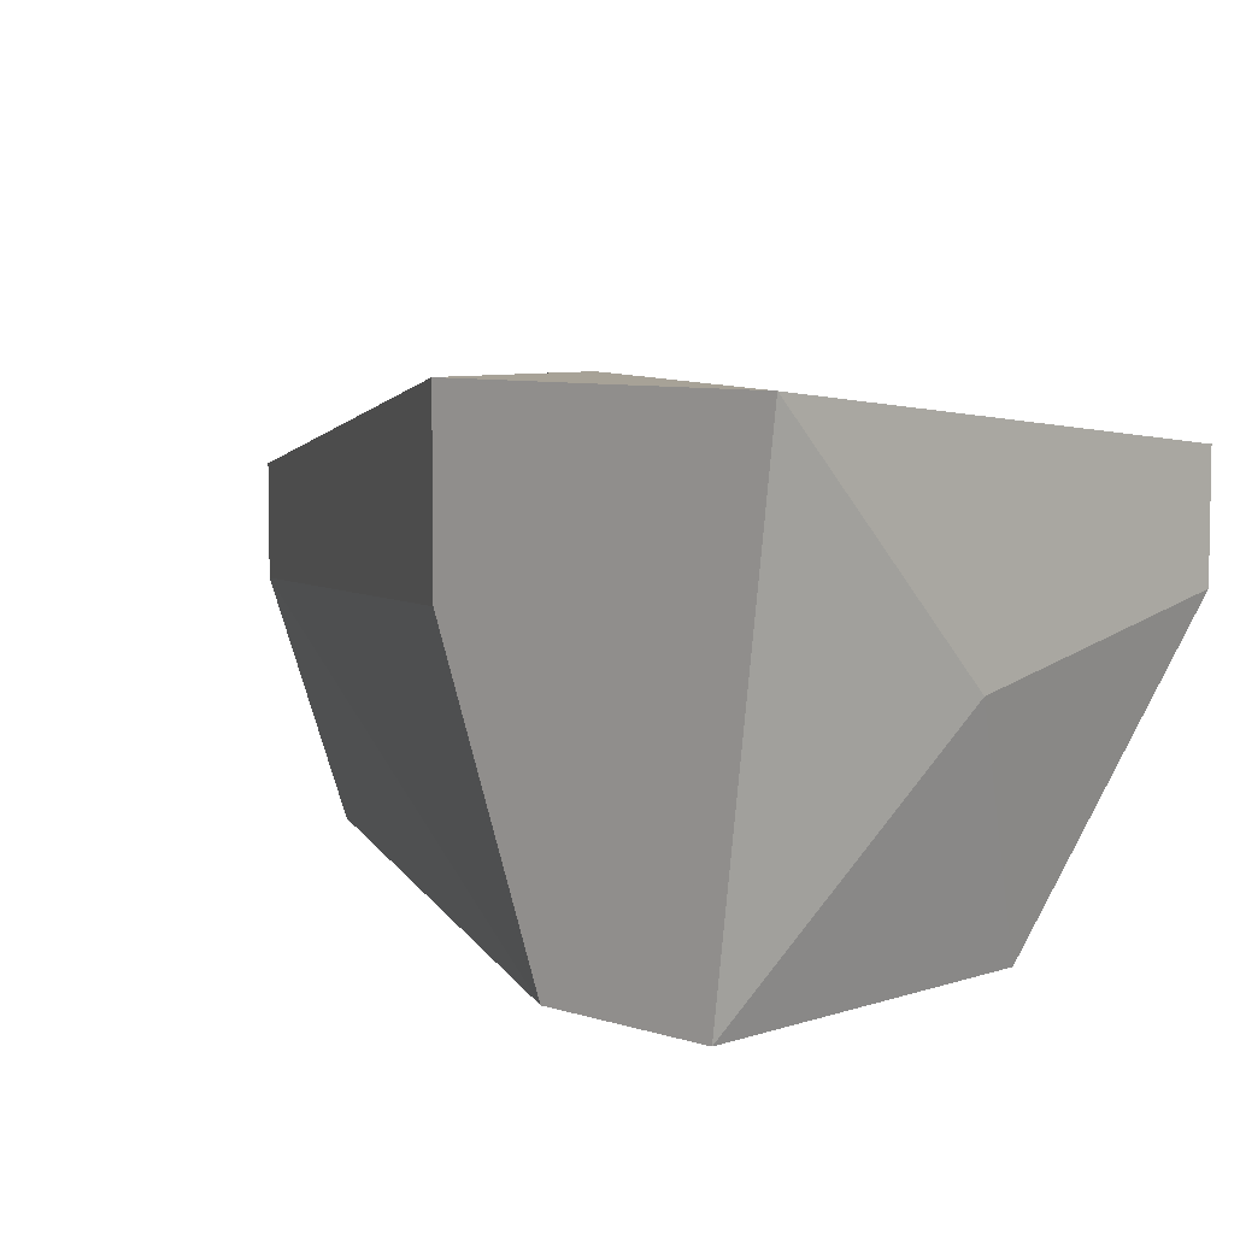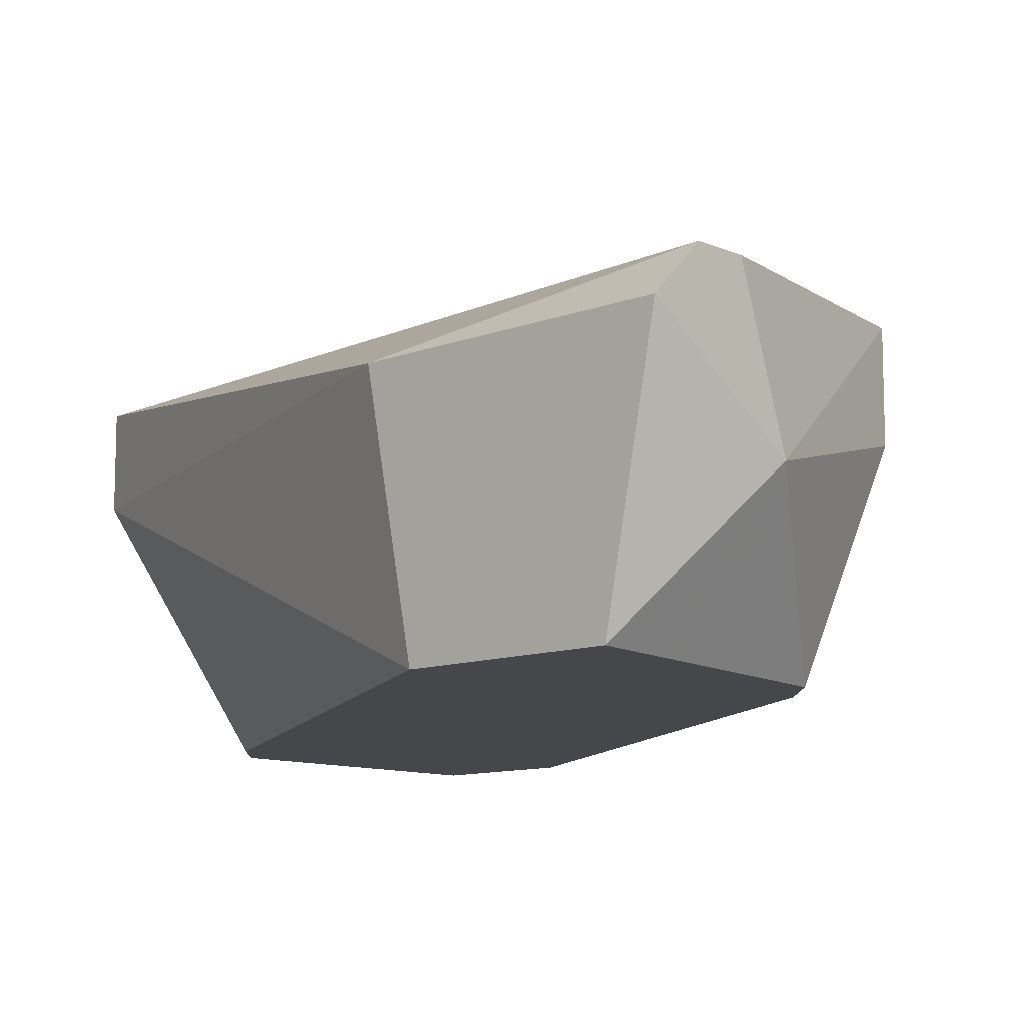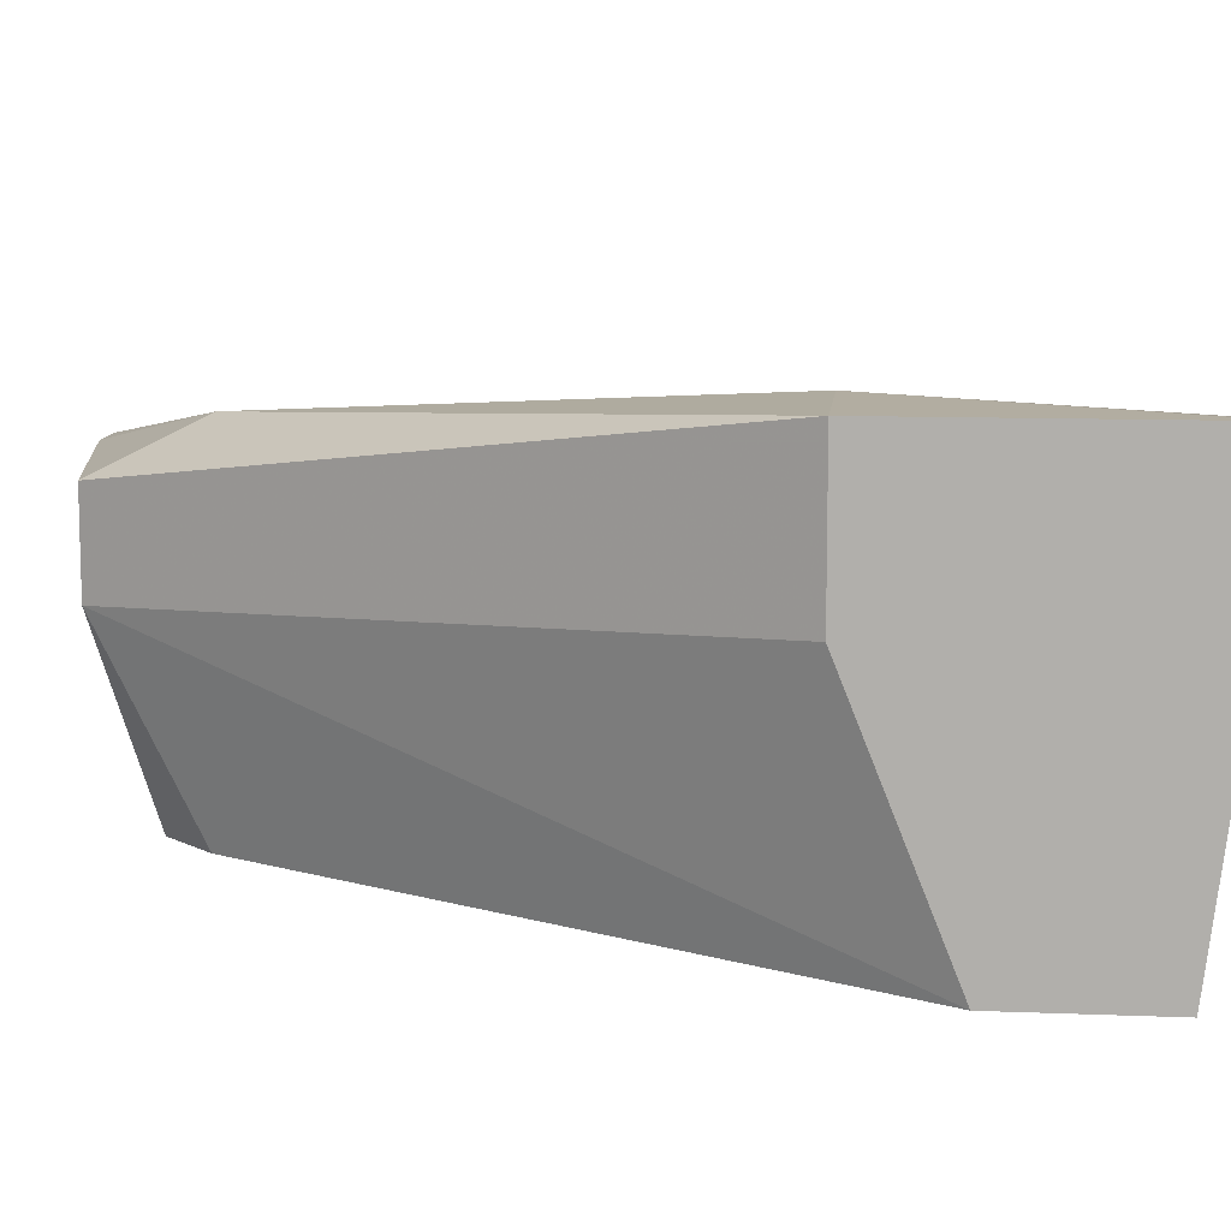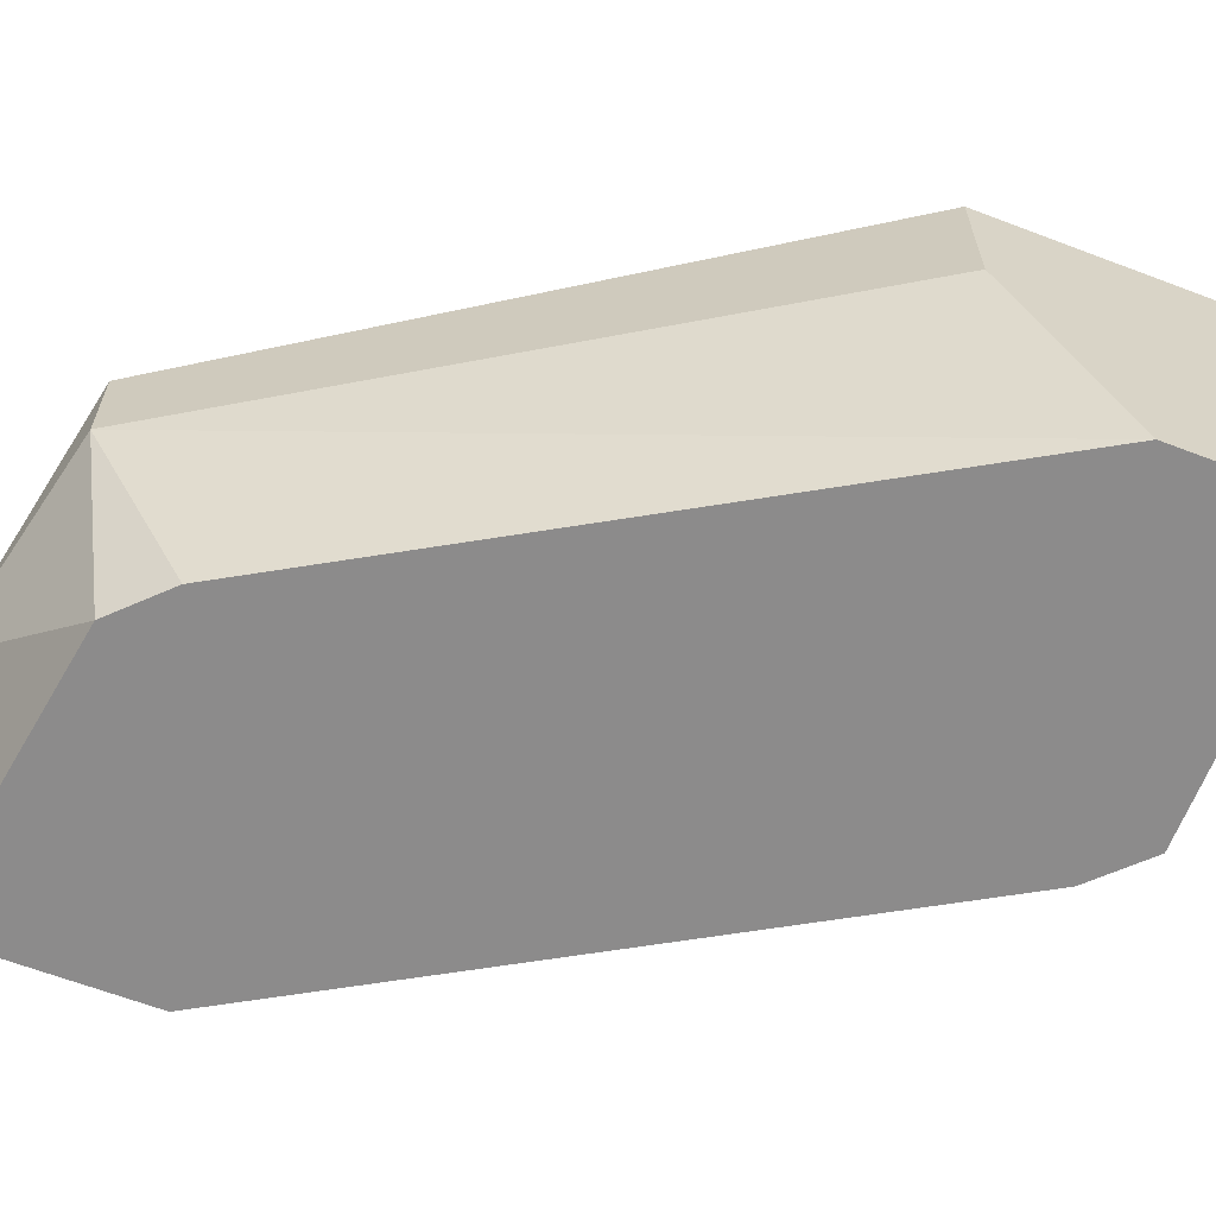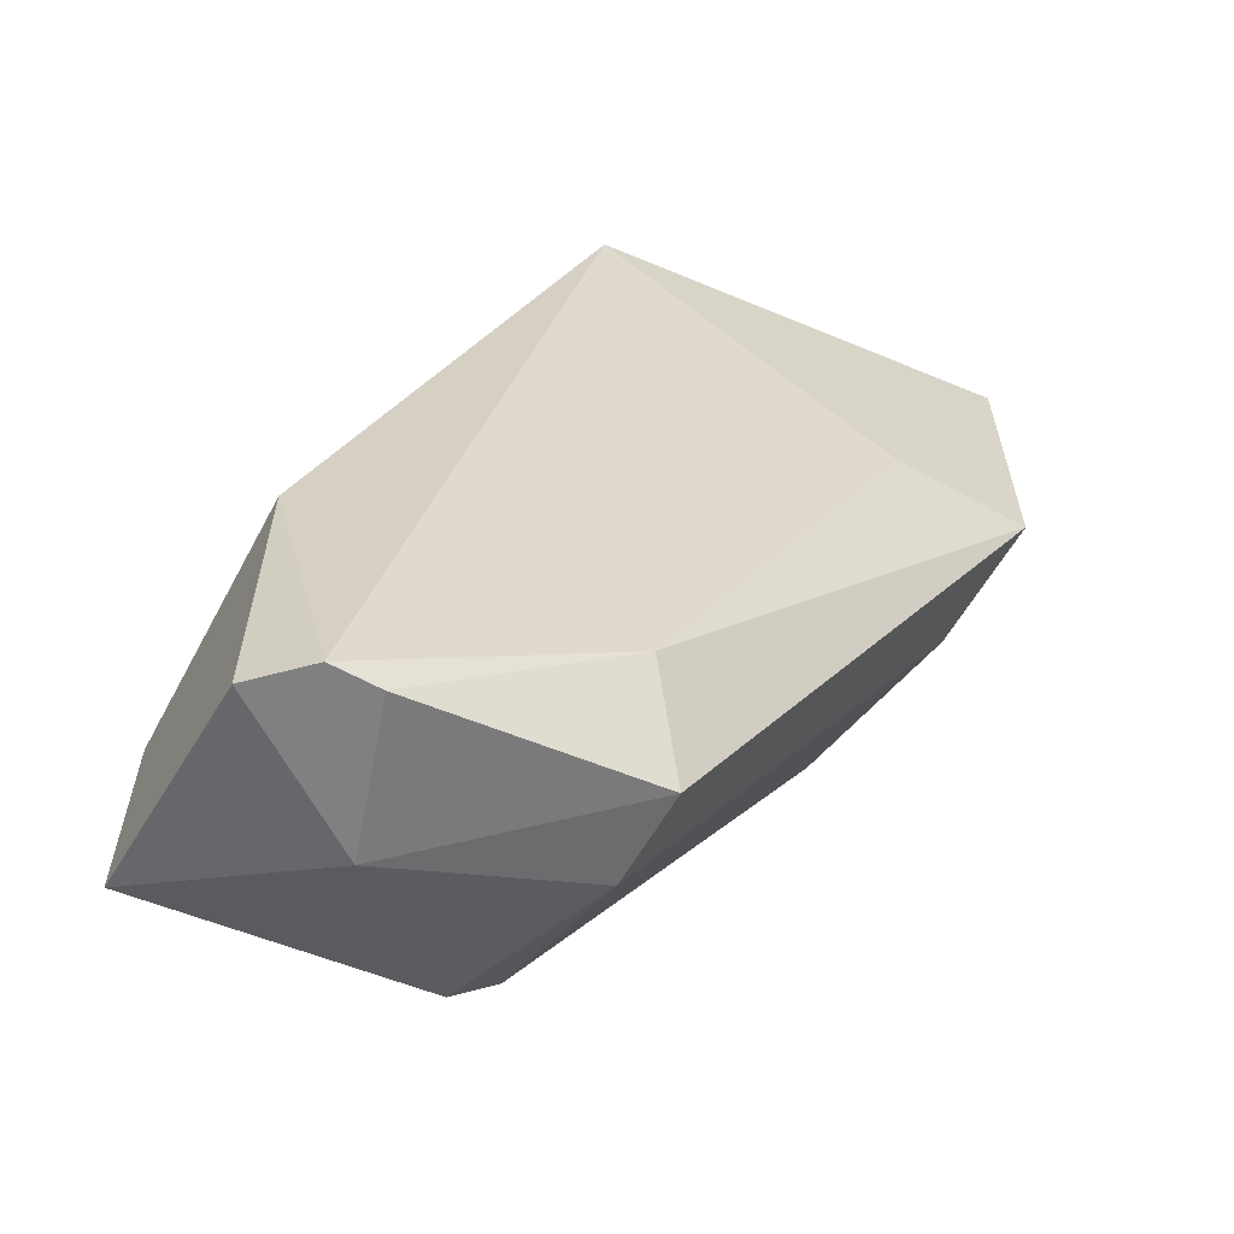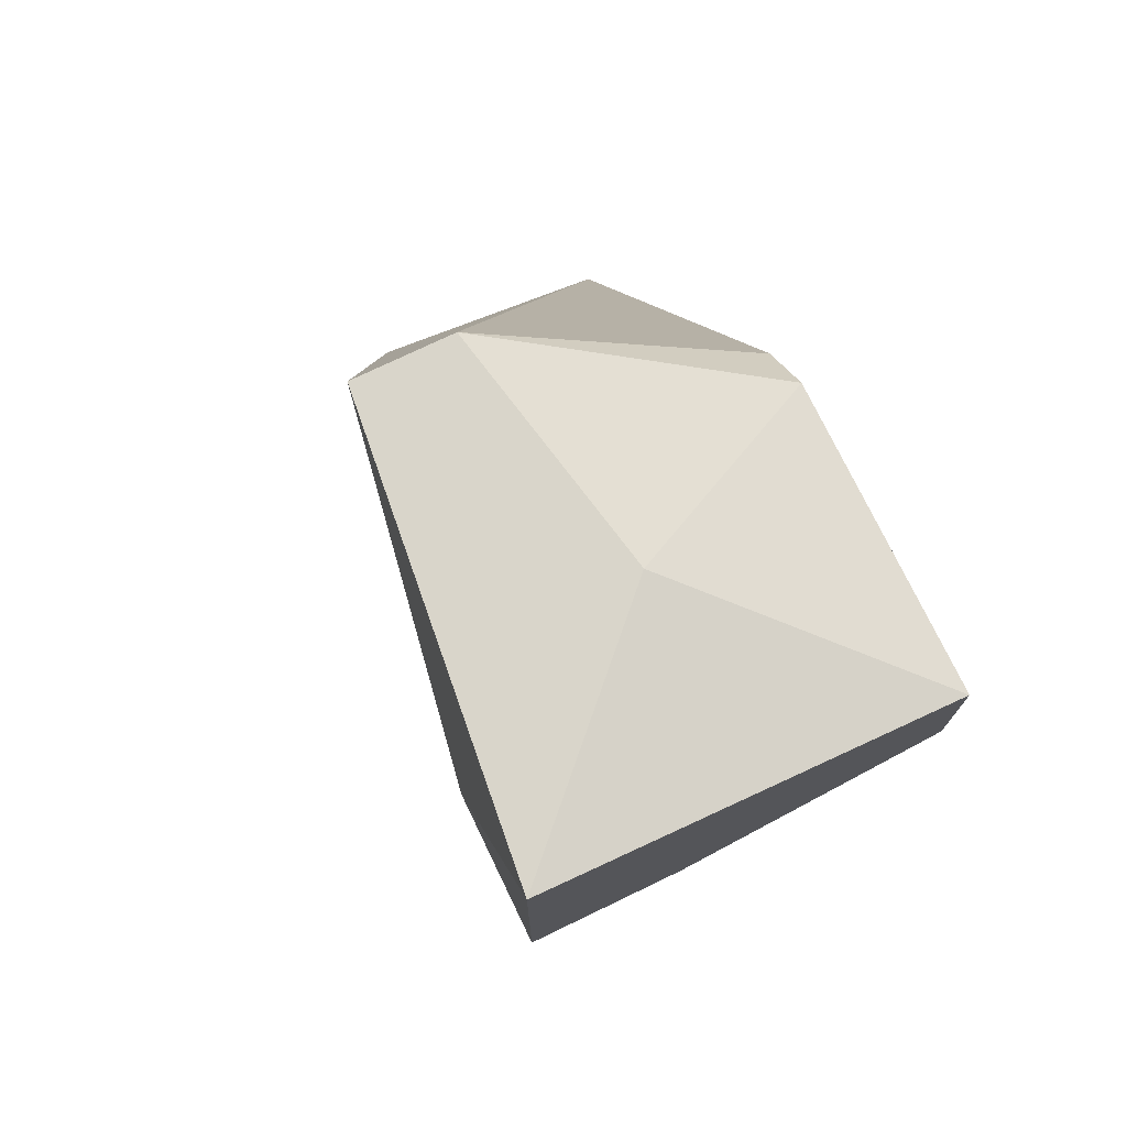
<metadata>
{"format":"obj","ext":"obj","renderer":"f3d","projection":"perspective","resolution":1024,"background":"white","views":[{"elev":6.6,"azim":-45.5,"up":"+Y"},{"elev":-10.7,"azim":133.6,"up":"+Y"},{"elev":10.5,"azim":-84.2,"up":"+Y"},{"elev":-64.0,"azim":-111.0,"up":"+Y"},{"elev":-60.2,"azim":150.5,"up":"+Z"},{"elev":74.6,"azim":-115.7,"up":"+Z"}]}
</metadata>
<code>
v -0.00374 0.0169 0.02198
v -0.000289 0.007689 0.02774
v 0.00201 0.01574 0.01048
v 0.00201 0.007689 0.009325
v 0.006613 0.01459 0.007022
v 0.000861 0.007689 0.02659
v 0.000861 0.007689 0.01048
v 0.000861 0.01459 0.008174
v 0.000861 0.01229 0.008174
v 0.008915 0.01344 0.01393
v 0.008915 0.01344 0.007022
v 0.008915 0.007689 0.01278
v 0.008915 0.007689 0.008174
v 0.005462 0.01114 0.007022
v 0.003161 0.01574 0.02889
v 0.003161 0.01344 0.02889
v 0.007764 0.01459 0.007022
v -0.007194 0.0169 0.02198
v -0.007194 0.0169 0.02889
v -0.007194 0.01344 0.02198
v -0.007194 0.007689 0.02429
v -0.007194 0.007689 0.02774
v -0.002591 0.01229 0.02889
f 12 16 6
f 7 2 22
f 2 7 12
f 18 22 19
f 10 12 13
f 12 7 13
f 22 18 21
f 7 22 21
f 10 15 16
f 12 10 16
f 15 19 16
f 8 18 3
f 5 8 3
f 18 8 9
f 7 21 9
f 15 10 17
f 3 15 17
f 5 3 17
f 19 15 1
f 18 19 1
f 15 3 1
f 3 18 1
f 21 18 20
f 18 9 20
f 9 21 20
f 8 5 14
f 9 8 14
f 5 17 14
f 14 17 11
f 10 13 11
f 17 10 11
f 13 14 11
f 22 2 23
f 19 22 23
f 2 16 23
f 16 19 23
f 13 7 4
f 7 9 4
f 14 13 4
f 9 14 4
f 2 12 6
f 16 2 6

</code>
